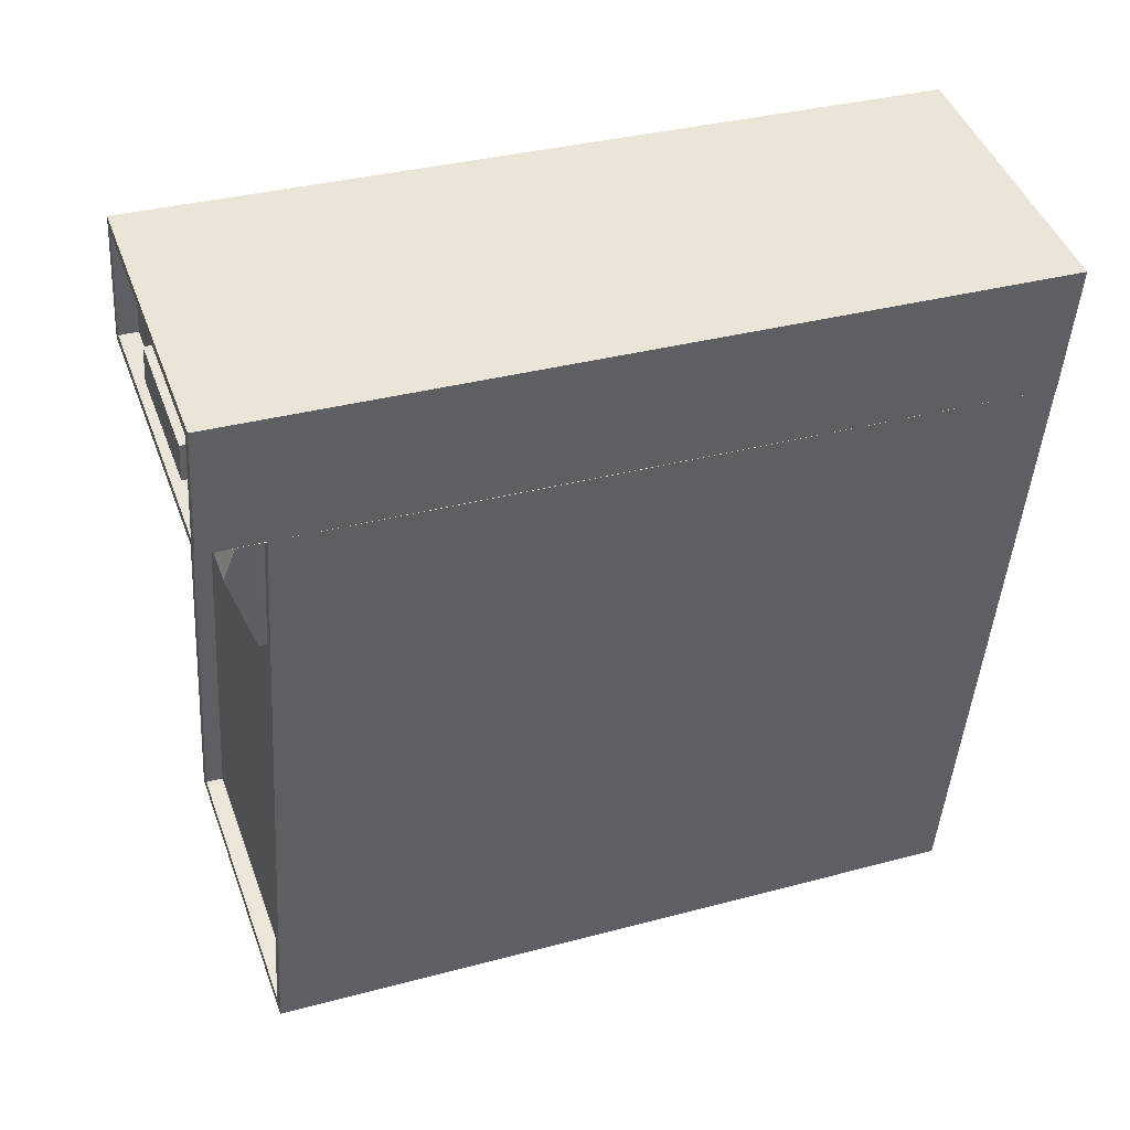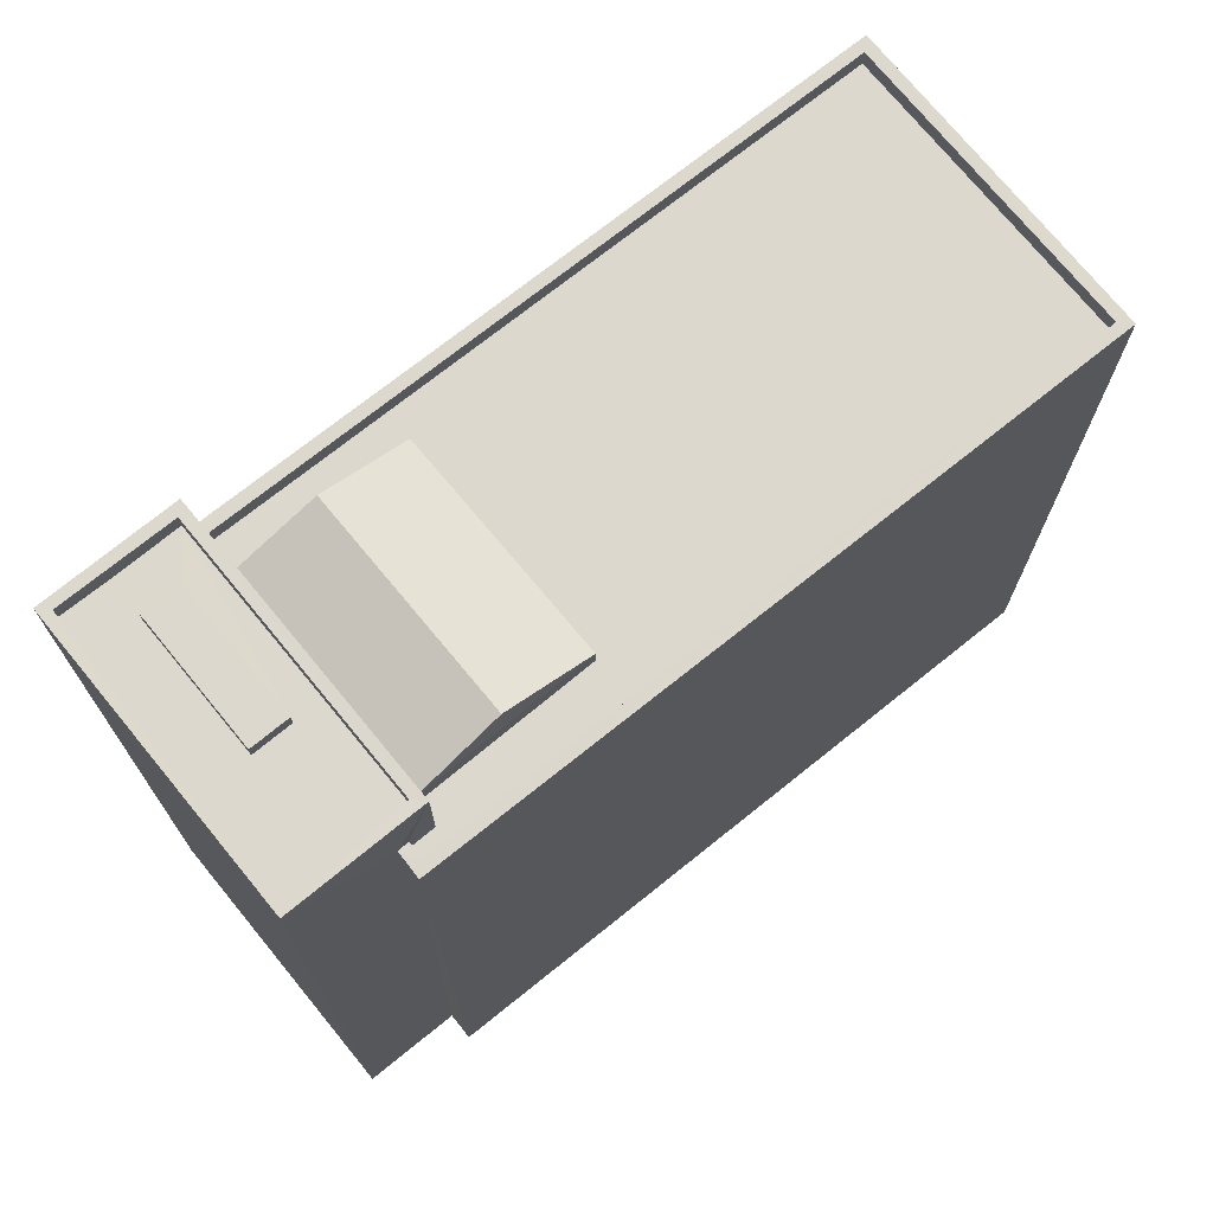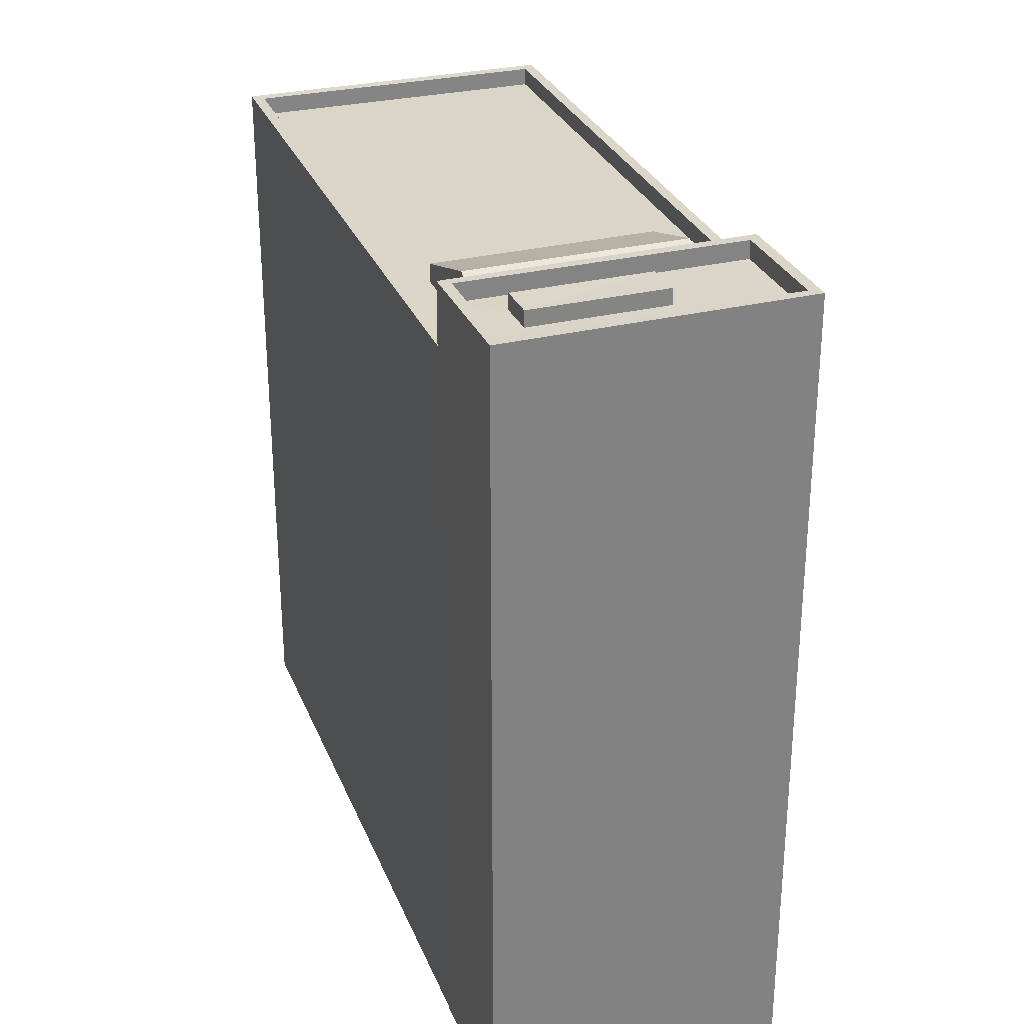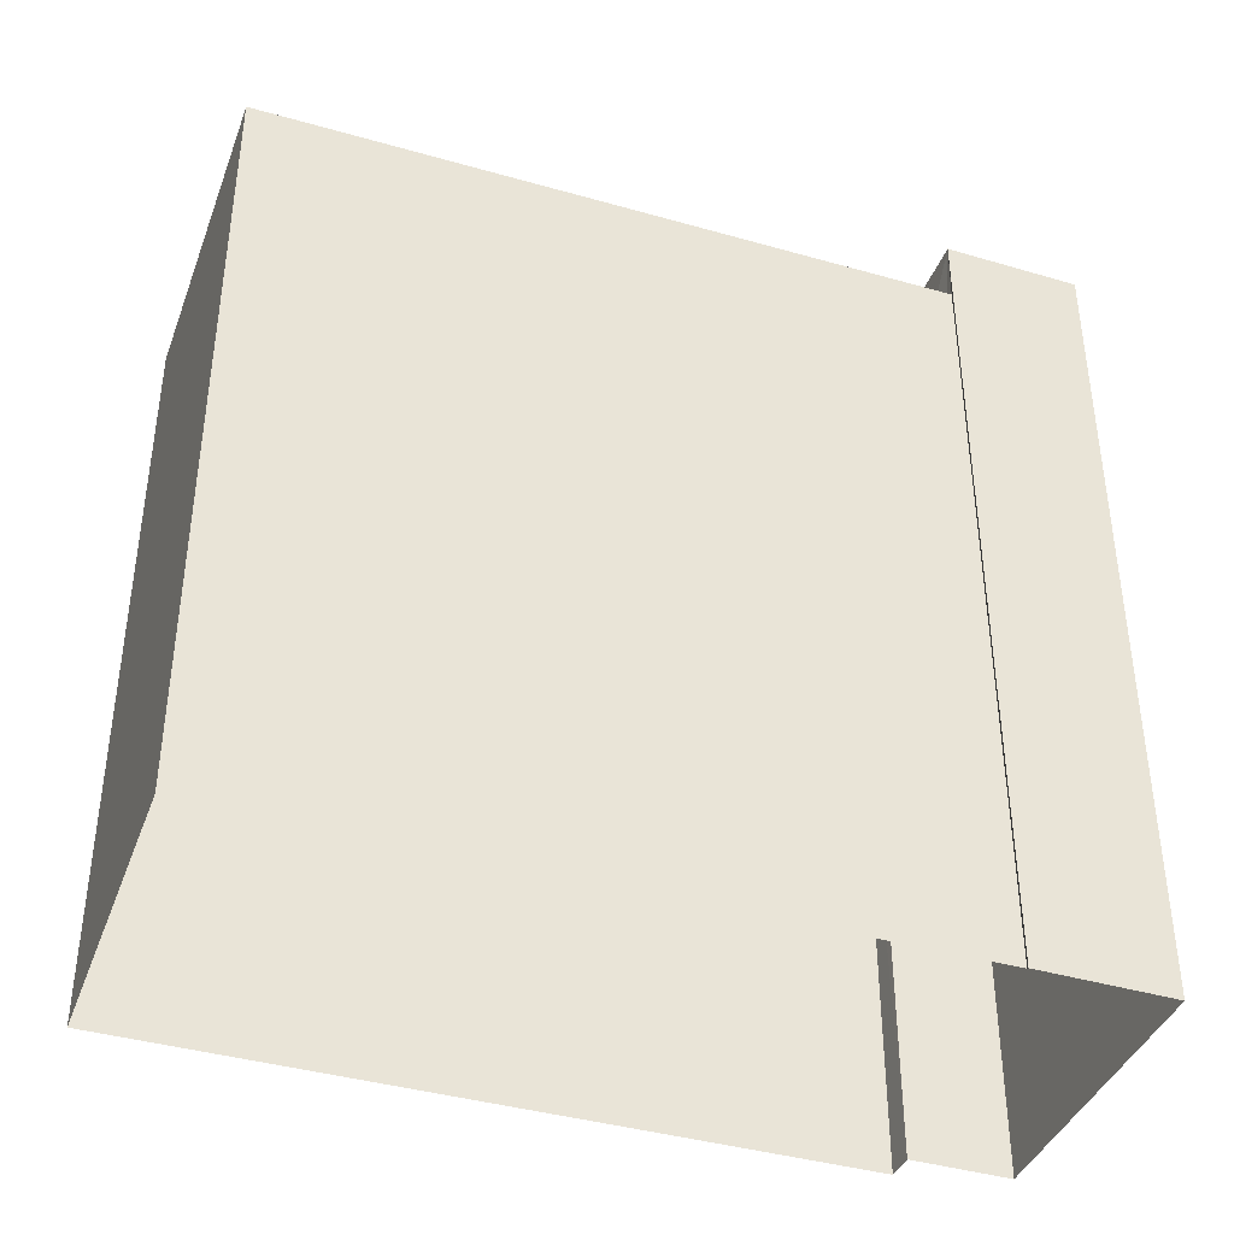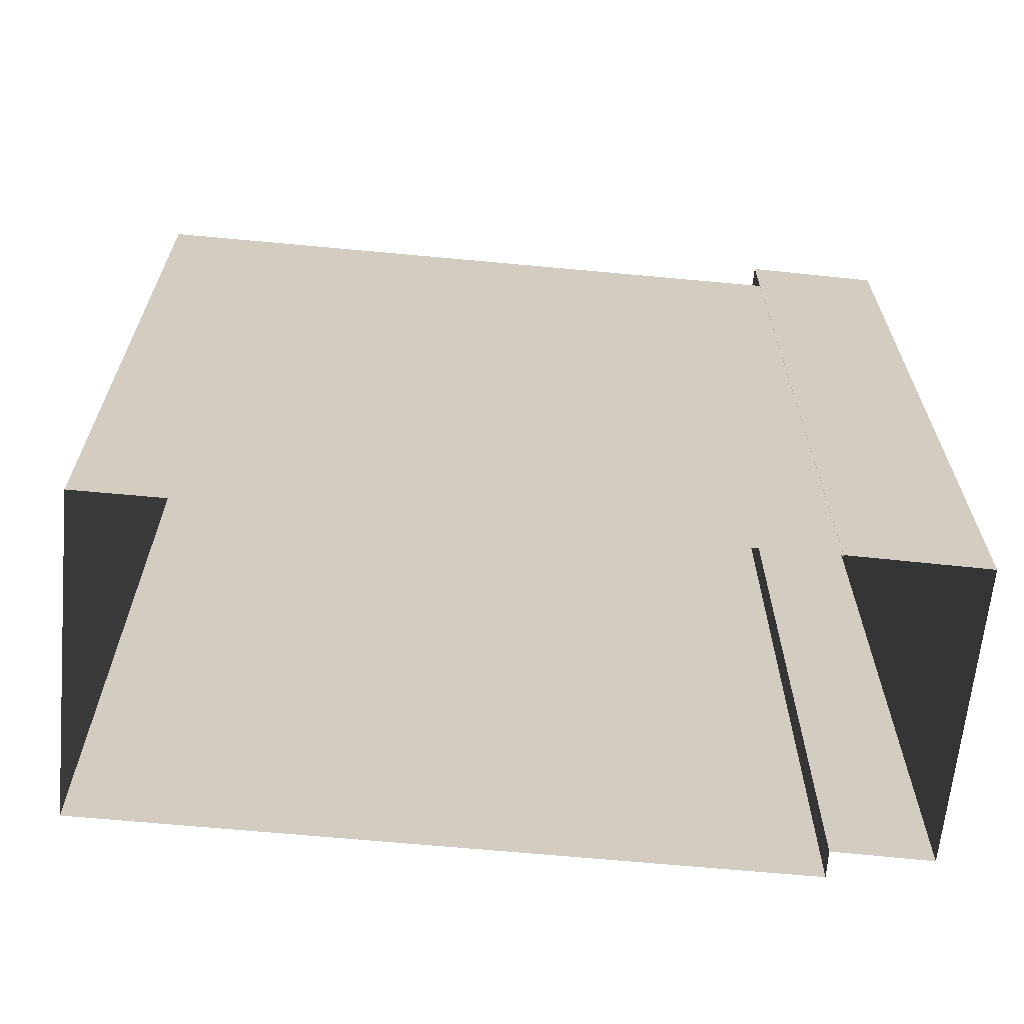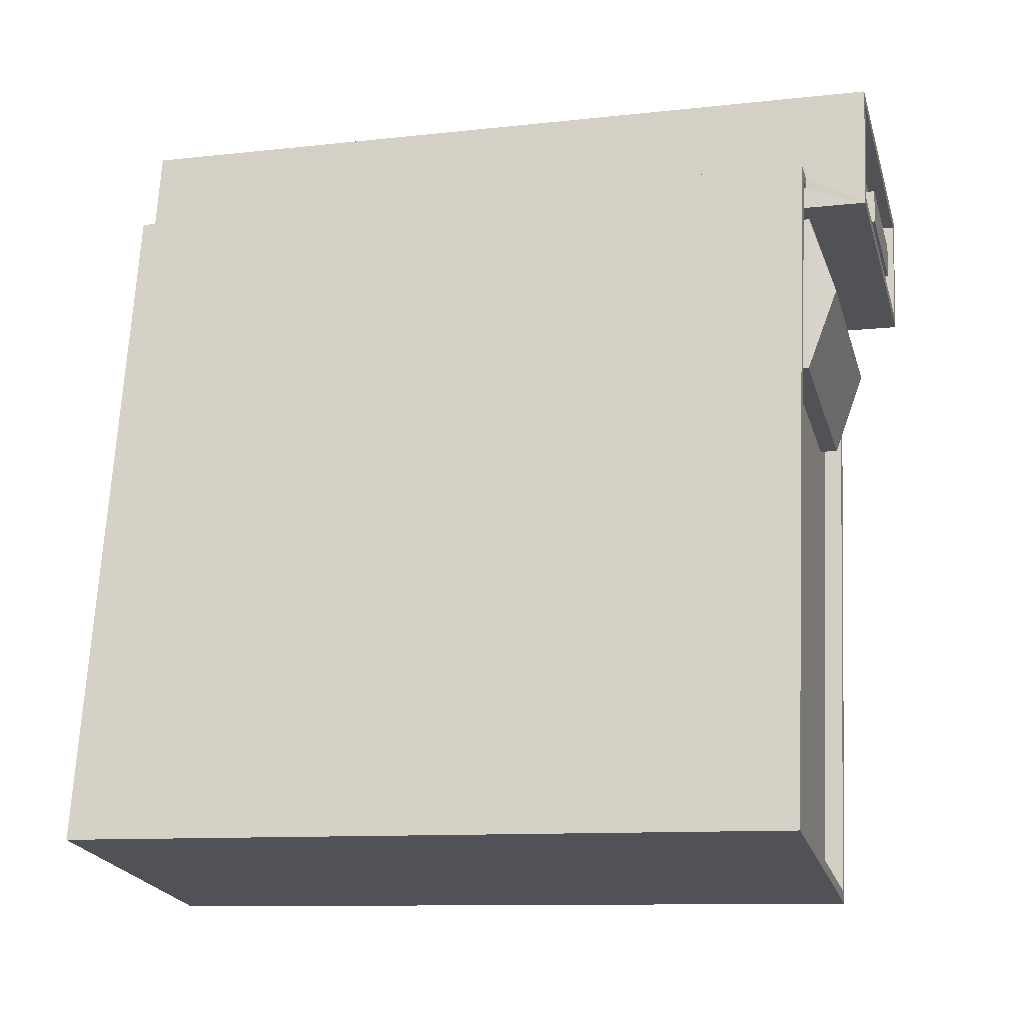
<metadata>
{"format":"obj","ext":"obj","renderer":"f3d","projection":"perspective","resolution":1024,"background":"white","views":[{"elev":34.1,"azim":70.0,"up":"+Y"},{"elev":72.3,"azim":-139.8,"up":"+Z"},{"elev":29.6,"azim":149.7,"up":"+Z"},{"elev":-40.2,"azim":59.6,"up":"+Z"},{"elev":-66.2,"azim":73.6,"up":"+Z"},{"elev":-10.9,"azim":-74.7,"up":"+Y"}]}
</metadata>
<code>
v -8.907e+04 -9.981e+04 7.237
v -8.907e+04 -9.981e+04 7.237
v -8.907e+04 -9.982e+04 7.238
v -8.907e+04 -9.982e+04 7.238
v -8.906e+04 -9.981e+04 7.237
v -8.907e+04 -9.981e+04 7.237
v -8.906e+04 -9.981e+04 7.237
v -8.906e+04 -9.981e+04 7.237
v -8.907e+04 -9.981e+04 17.91
v -8.907e+04 -9.981e+04 17.91
v -8.906e+04 -9.981e+04 17.91
v -8.906e+04 -9.981e+04 17.91
v -8.906e+04 -9.981e+04 17.91
v -8.907e+04 -9.981e+04 17.92
v -8.906e+04 -9.981e+04 17.33
v -8.907e+04 -9.981e+04 17.33
v -8.906e+04 -9.981e+04 17.71
v -8.907e+04 -9.981e+04 17.33
v -8.907e+04 -9.981e+04 17.33
v -8.907e+04 -9.981e+04 17.33
v -8.907e+04 -9.982e+04 17.33
v -8.907e+04 -9.982e+04 17.33
v -8.906e+04 -9.981e+04 17.32
v -8.907e+04 -9.982e+04 17.33
v -8.906e+04 -9.981e+04 17.32
v -8.907e+04 -9.982e+04 17.33
v -8.907e+04 -9.981e+04 17.33
v -8.907e+04 -9.981e+04 17.92
v -8.906e+04 -9.981e+04 17.91
v -8.906e+04 -9.981e+04 17.91
v -8.907e+04 -9.981e+04 17.92
v -8.907e+04 -9.981e+04 18.13
v -8.906e+04 -9.981e+04 18.13
v -8.906e+04 -9.981e+04 18.13
v -8.907e+04 -9.981e+04 18.13
v -8.907e+04 -9.981e+04 17.32
v -8.906e+04 -9.981e+04 17.32
v -8.907e+04 -9.981e+04 17.71
v -8.907e+04 -9.981e+04 17.33
v -8.907e+04 -9.982e+04 17.08
v -8.906e+04 -9.981e+04 17.07
v -8.906e+04 -9.981e+04 17.08
v -8.907e+04 -9.981e+04 17.08
v -8.907e+04 -9.982e+04 17.08
v -8.907e+04 -9.981e+04 17.08
v -8.906e+04 -9.981e+04 17.07
v -8.907e+04 -9.981e+04 17.08
v -8.907e+04 -9.981e+04 17.08
v -8.907e+04 -9.981e+04 17.08
v -8.906e+04 -9.981e+04 18.16
v -8.906e+04 -9.981e+04 18.16
v -8.907e+04 -9.981e+04 18.16
v -8.907e+04 -9.981e+04 18.16
v -8.907e+04 -9.981e+04 18.17
v -8.907e+04 -9.981e+04 18.17
v -8.906e+04 -9.981e+04 18.16
v -8.906e+04 -9.981e+04 18.16
v -8.907e+04 -9.981e+04 17.32
v -8.906e+04 -9.981e+04 17.32
f 1 2 3
f 4 3 5
f 2 6 7
f 8 5 7
f 3 2 5
f 5 2 7
f 9 10 11
f 12 11 13
f 9 14 10
f 11 10 13
f 15 16 17
f 18 19 20
f 18 21 22
f 23 24 25
f 25 24 26
f 22 21 26
f 20 19 27
f 19 18 22
f 24 22 26
f 14 28 10
f 29 12 13
f 29 30 12
f 31 28 14
f 30 28 31
f 30 29 28
f 32 33 34
f 35 32 34
f 36 37 38
f 16 38 17
f 16 39 38
f 37 17 38
f 40 41 42
f 40 43 44
f 43 45 44
f 42 41 46
f 45 47 48
f 43 49 47
f 40 42 43
f 43 47 45
f 50 51 52
f 53 50 52
f 52 54 55
f 56 51 50
f 56 55 54
f 52 55 53
f 57 56 50
f 55 56 57
f 51 7 6
f 52 51 6
f 29 34 33
f 29 13 34
f 48 19 45
f 48 27 19
f 23 40 24
f 23 41 40
f 5 8 25
f 58 47 49
f 47 39 54
f 8 56 25
f 15 56 54
f 46 41 59
f 23 25 56
f 59 41 23
f 16 54 39
f 58 39 47
f 59 23 15
f 16 15 54
f 23 56 15
f 7 56 8
f 7 51 56
f 22 40 44
f 22 24 40
f 26 3 4
f 26 21 3
f 13 35 34
f 13 10 35
f 58 36 38
f 39 58 38
f 55 30 31
f 55 57 30
f 42 37 36
f 43 42 36
f 48 47 27
f 2 20 6
f 47 54 27
f 6 20 52
f 20 54 52
f 27 54 20
f 9 53 14
f 14 55 31
f 14 53 55
f 28 32 35
f 10 28 35
f 59 17 37
f 59 15 17
f 28 33 32
f 28 29 33
f 50 9 11
f 50 53 9
f 25 26 4
f 5 25 4
f 30 57 12
f 12 50 11
f 12 57 50
f 49 43 36
f 58 49 36
f 2 1 18
f 20 2 18
f 46 37 42
f 46 59 37
f 22 44 45
f 19 22 45
f 18 1 3
f 21 18 3

</code>
